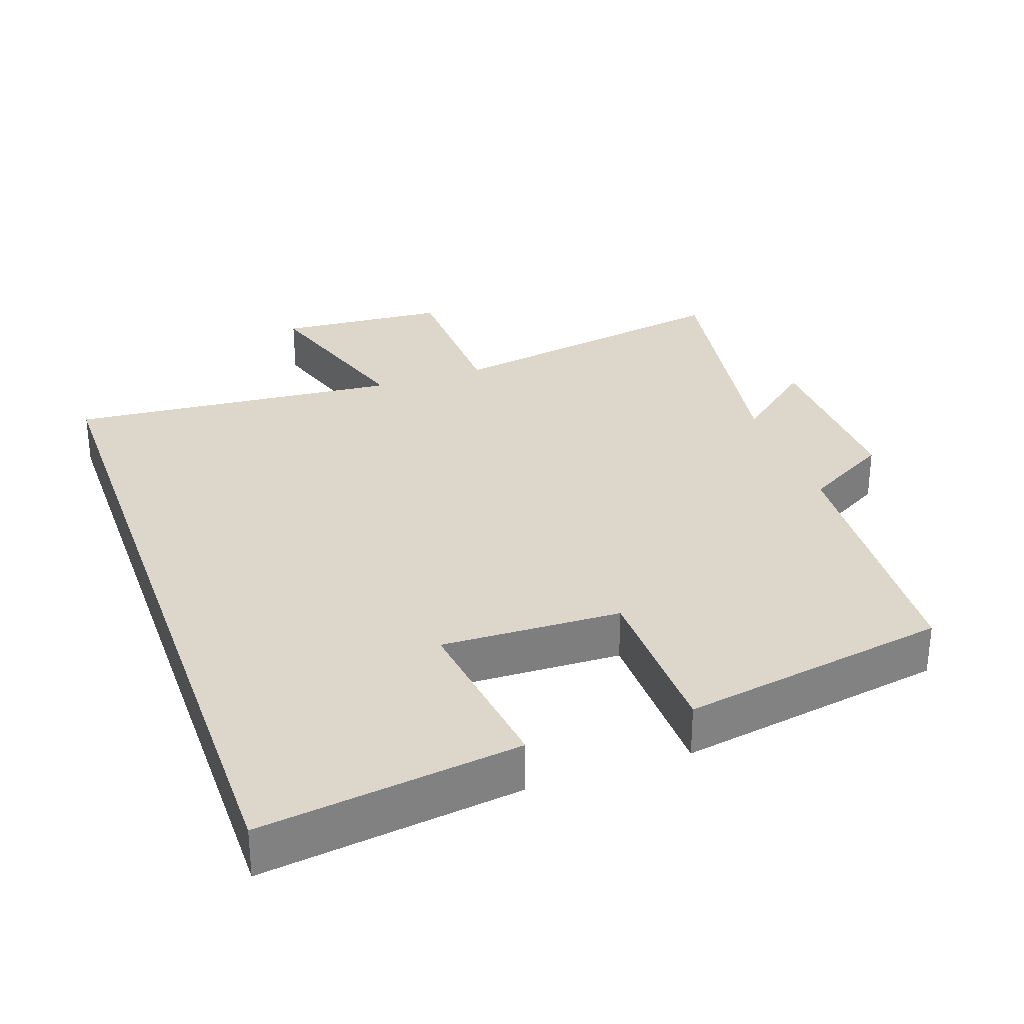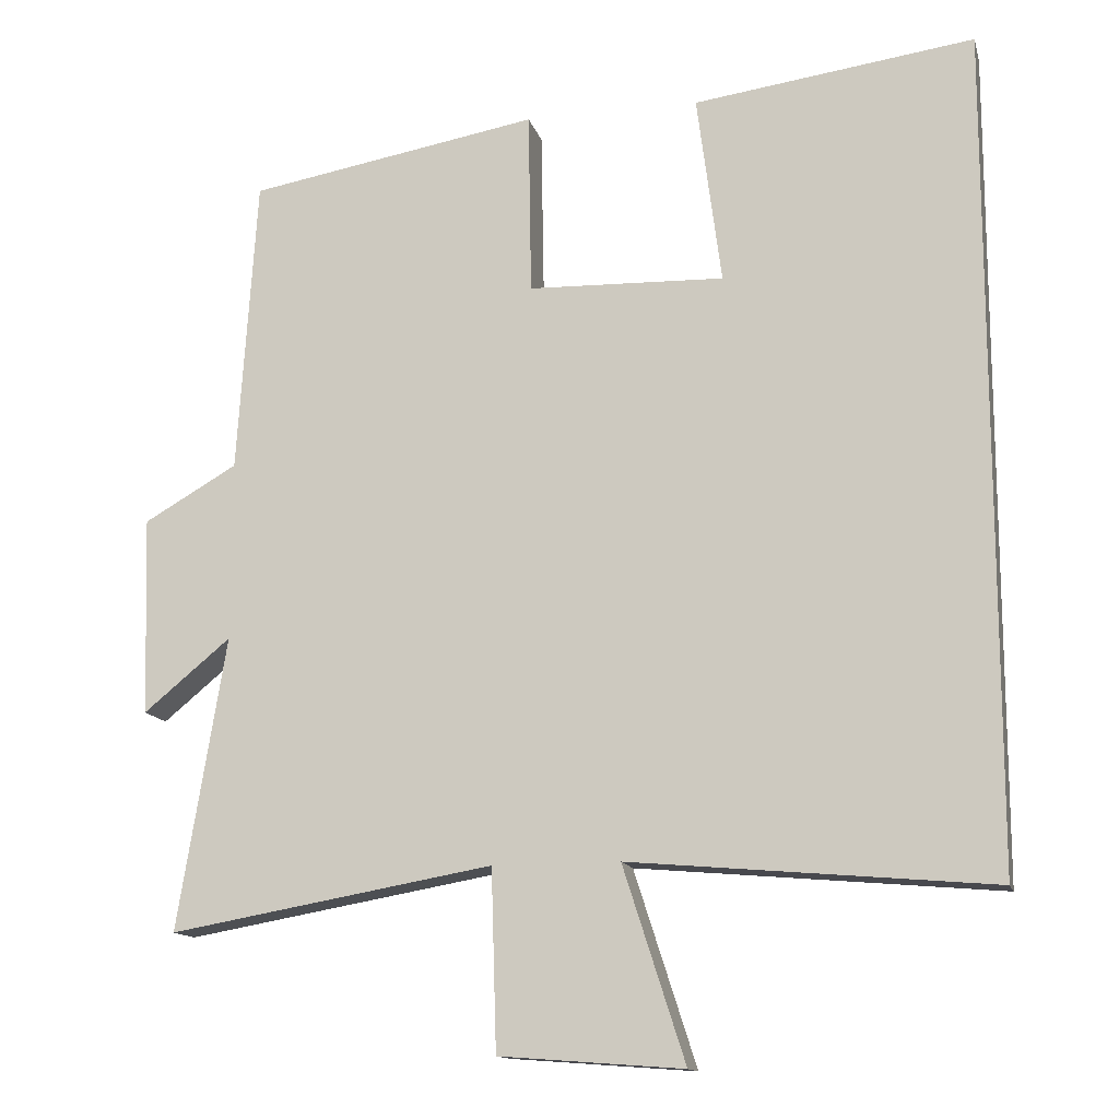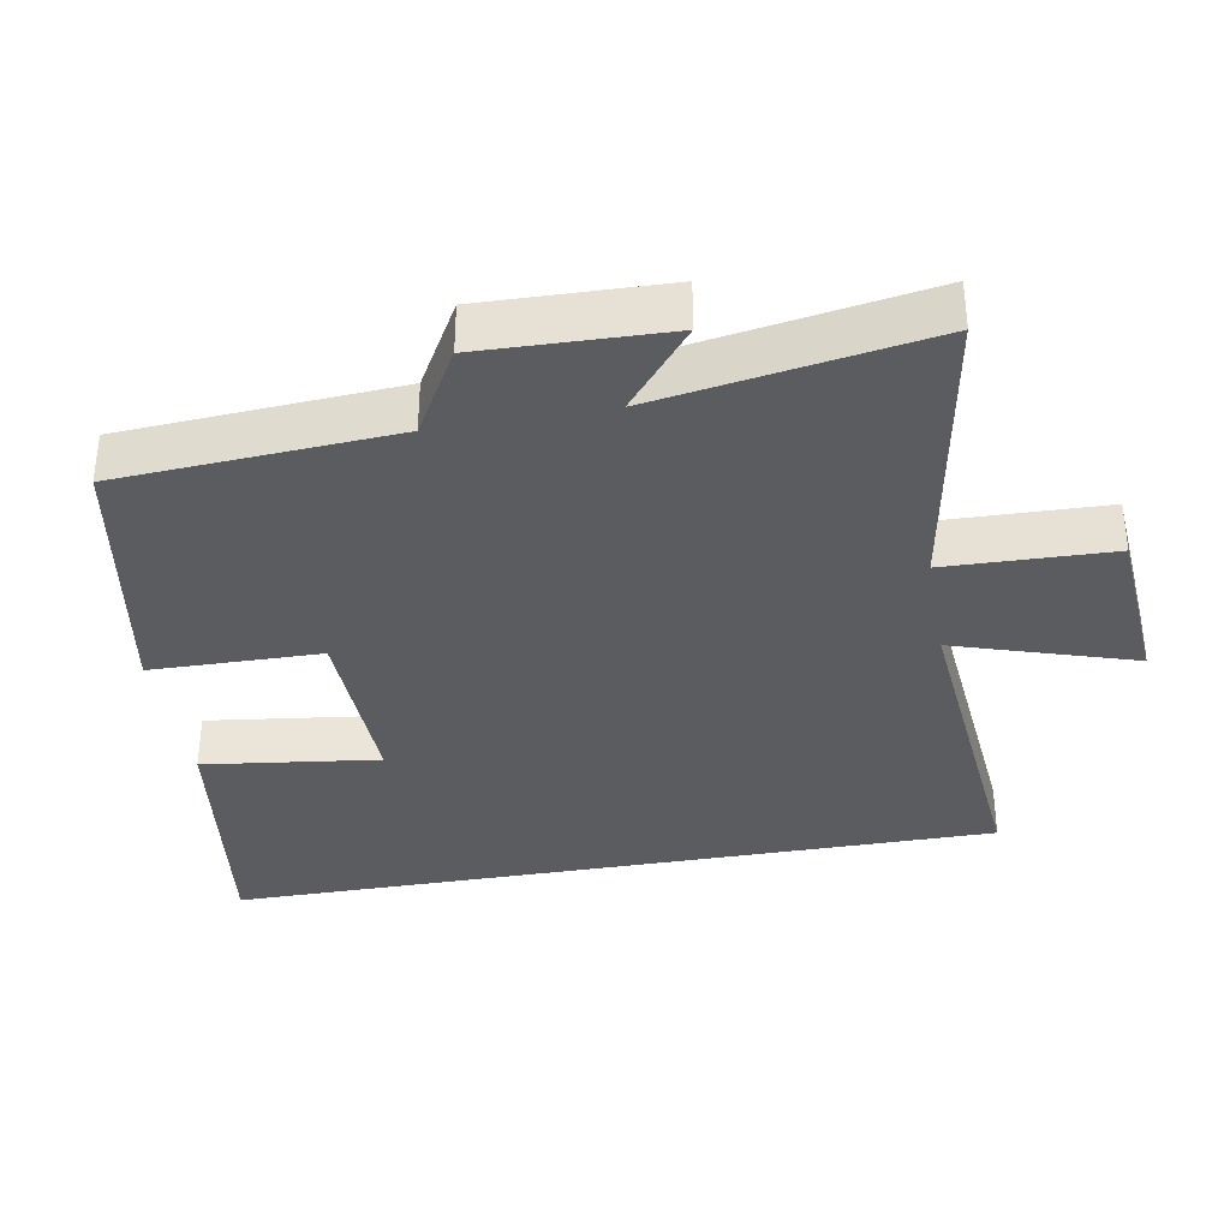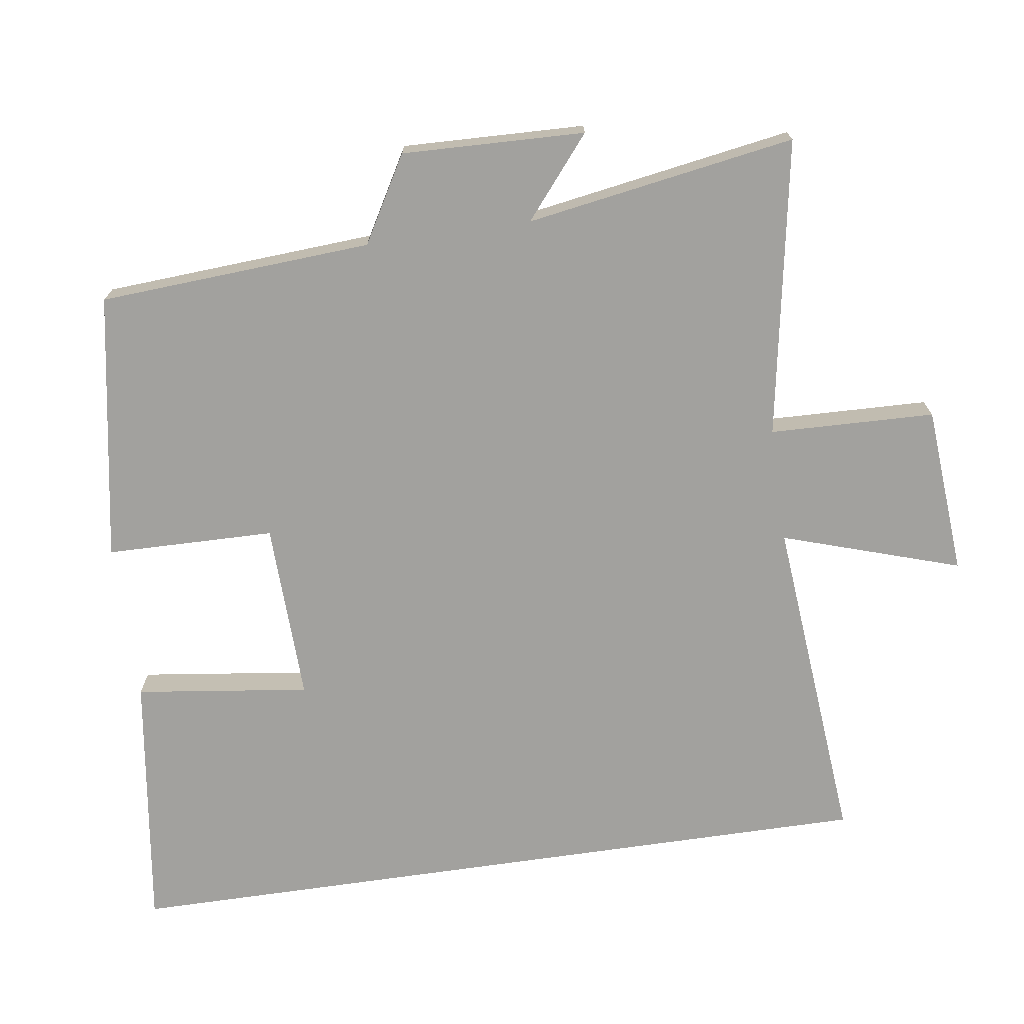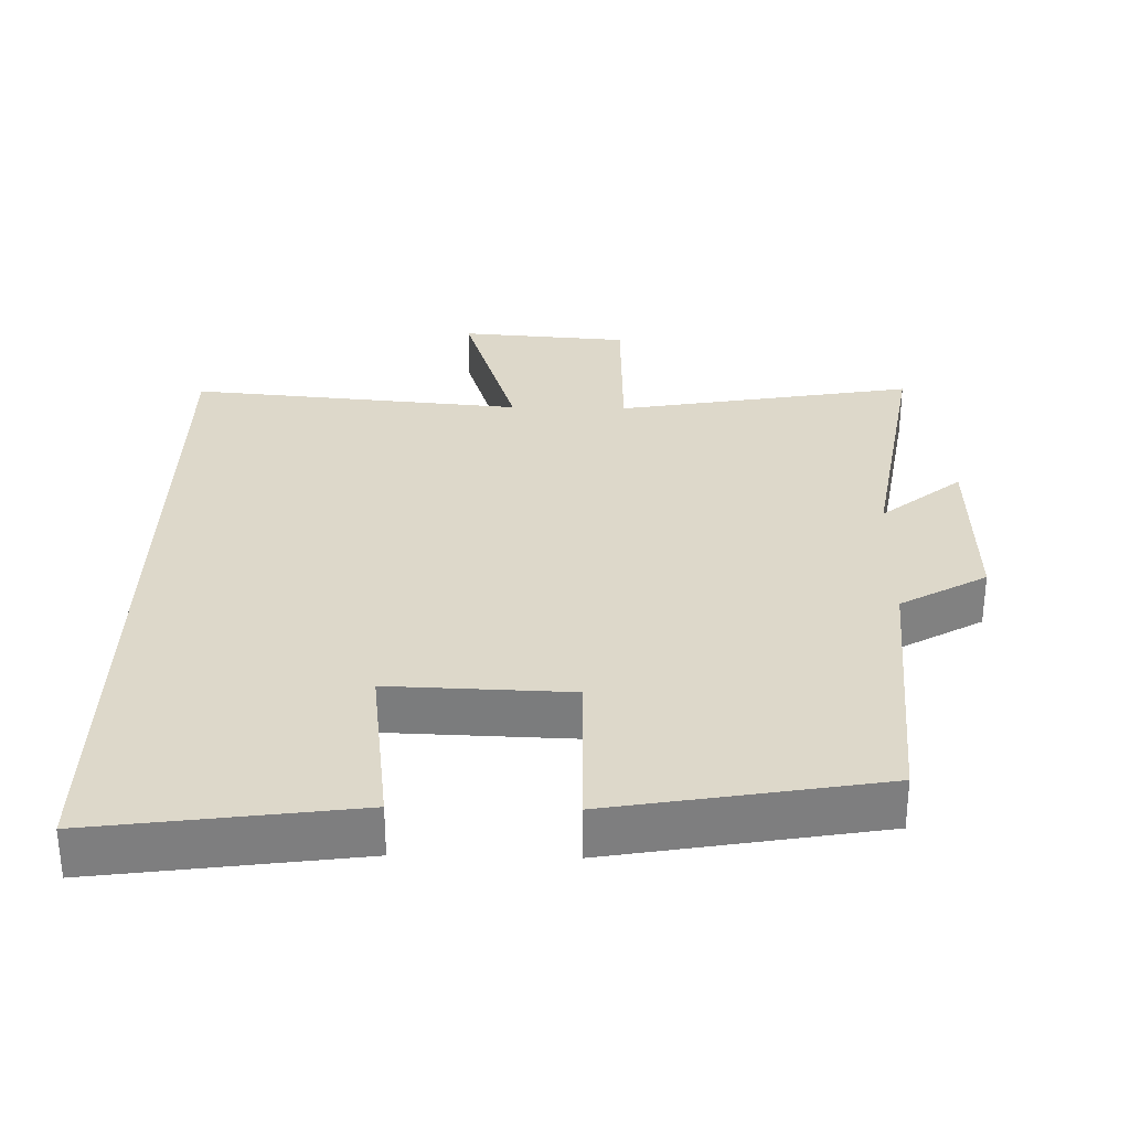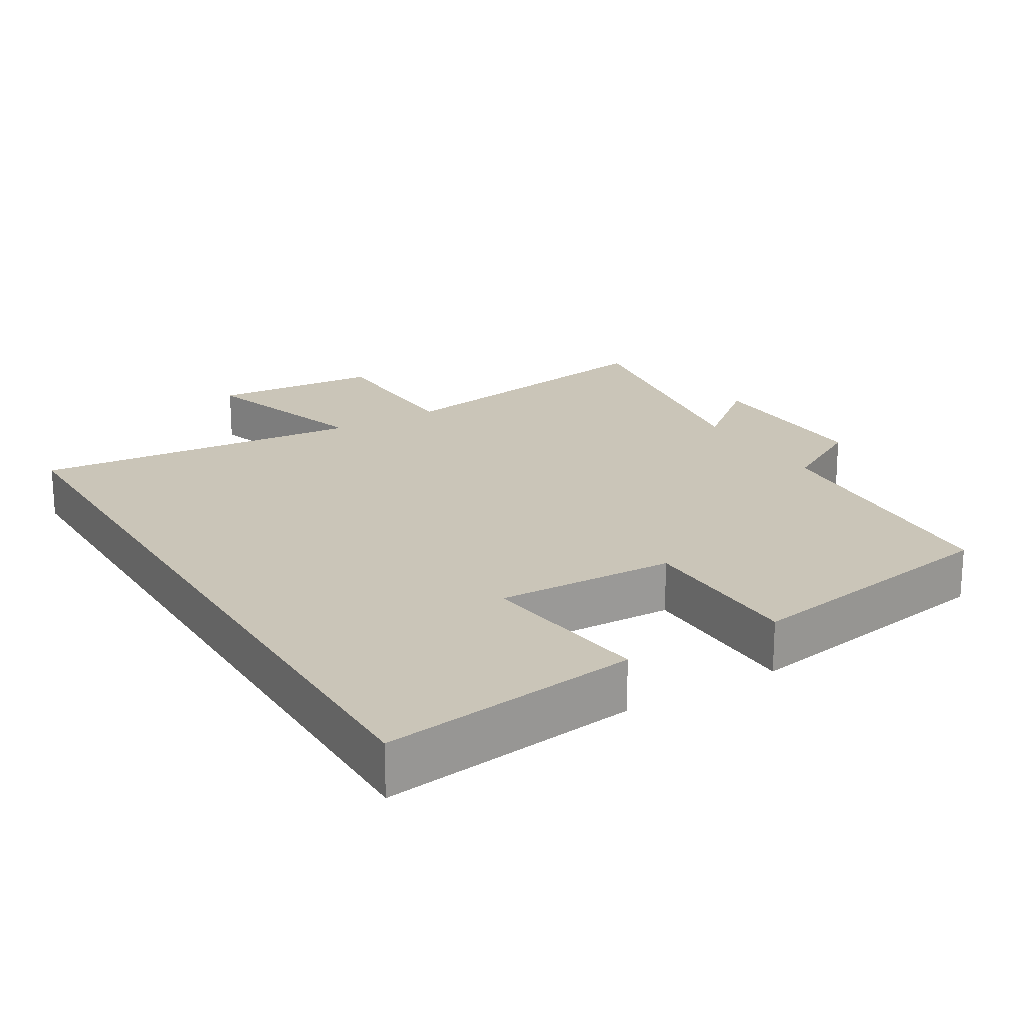
<metadata>
{"format":"obj","ext":"obj","renderer":"f3d","projection":"perspective","resolution":1024,"background":"white","views":[{"elev":30.6,"azim":-19.4,"up":"+Y"},{"elev":-13.7,"azim":-166.2,"up":"+Z"},{"elev":-35.3,"azim":100.1,"up":"+Y"},{"elev":-72.1,"azim":98.2,"up":"+Y"},{"elev":31.0,"azim":1.3,"up":"+Y"},{"elev":20.5,"azim":-31.0,"up":"+Y"}]}
</metadata>
<code>
v -0.5 0.07 0.55
v -0.133 0.07 0.5
v -0.165 0.07 0.252
v 0.091 0.07 0.26
v 0.095 0.07 0.5
v 0.475 0.07 0.434
v 0.5 0.07 0.045
v 0.622 0.07 -0.025
v 0.614 0.07 -0.285
v 0.5 0.07 -0.191
v 0.563 0.07 -0.574
v 0.14 0.07 -0.5
v 0.133 0.07 -0.735
v -0.107 0.07 -0.753
v -0.026 0.07 -0.5
v -0.5 0.07 -0.542
v -0.5 0 0.55
v -0.133 0 0.5
v -0.165 0 0.252
v 0.091 0 0.26
v 0.095 0 0.5
v 0.475 0 0.434
v 0.5 0 0.045
v 0.622 0 -0.025
v 0.614 0 -0.285
v 0.5 0 -0.191
v 0.563 0 -0.574
v 0.14 0 -0.5
v 0.133 0 -0.735
v -0.107 0 -0.753
v -0.026 0 -0.5
v -0.5 0 -0.542
f 15 16 1
f 12 13 14 15
f 12 15 1
f 10 11 12
f 7 8 9 10
f 4 5 6 7
f 3 4 7 10
f 1 2 3
f 12 1 3
f 3 10 12
f 17 32 31
f 31 30 29 28
f 17 31 28
f 28 27 26
f 26 25 24 23
f 23 22 21 20
f 26 23 20 19
f 19 18 17
f 19 17 28
f 28 26 19
f 1 17 18 2
f 2 18 19 3
f 3 19 20 4
f 4 20 21 5
f 5 21 22 6
f 6 22 23 7
f 7 23 24 8
f 8 24 25 9
f 9 25 26 10
f 10 26 27 11
f 11 27 28 12
f 12 28 29 13
f 13 29 30 14
f 14 30 31 15
f 15 31 32 16
f 16 32 17 1

</code>
